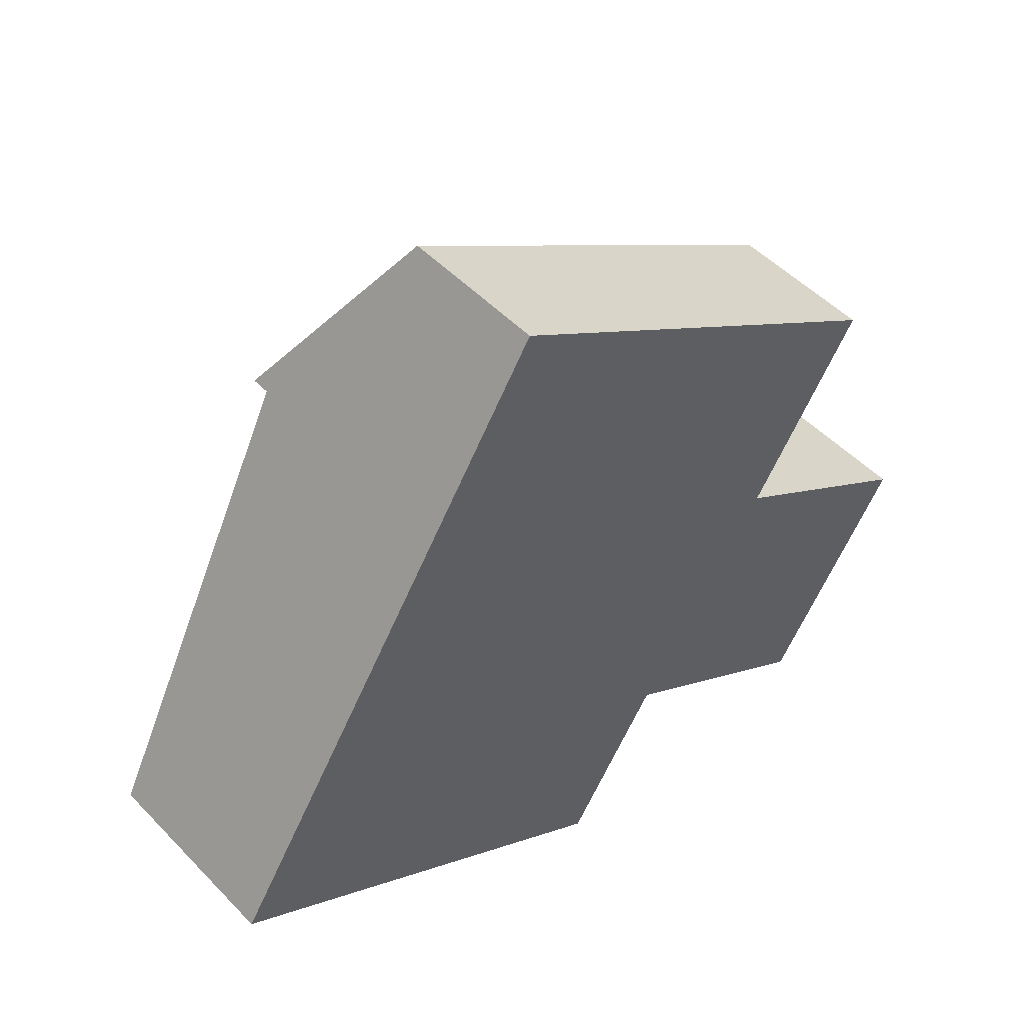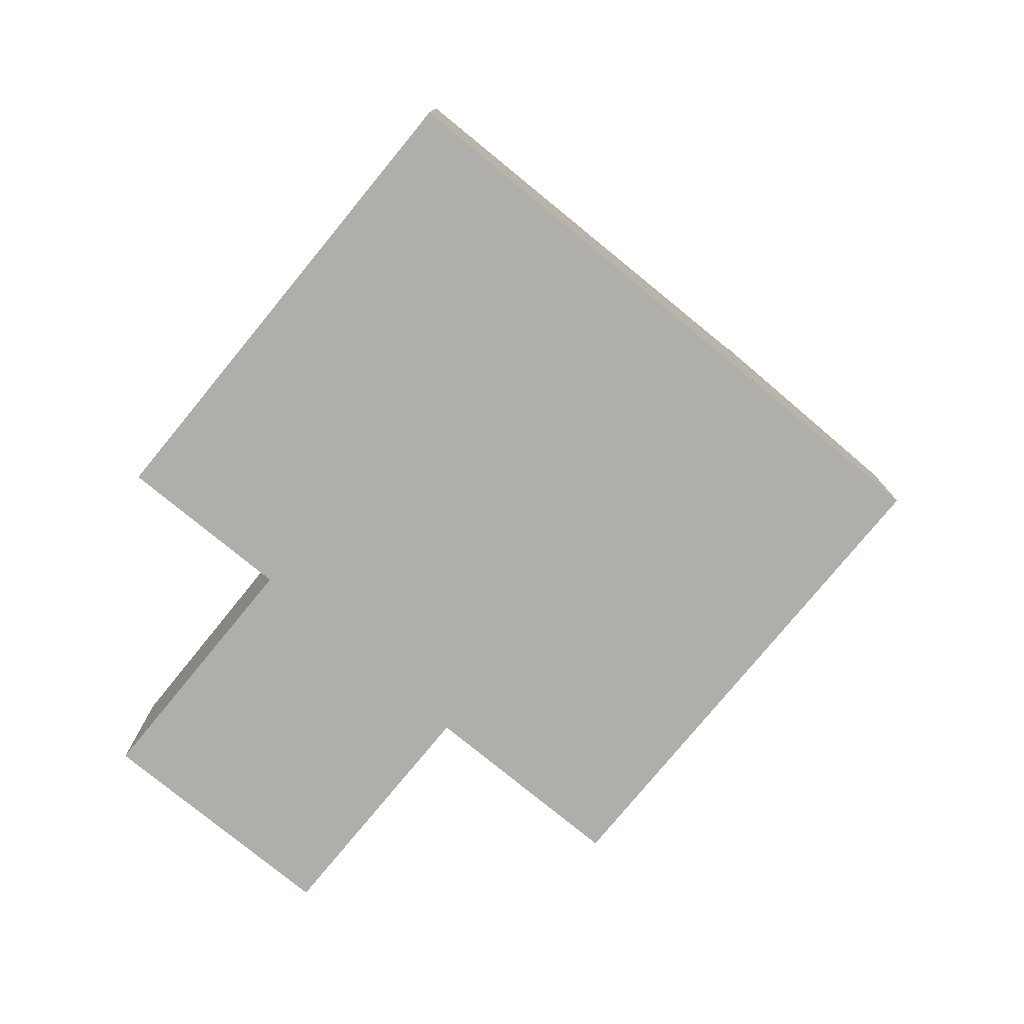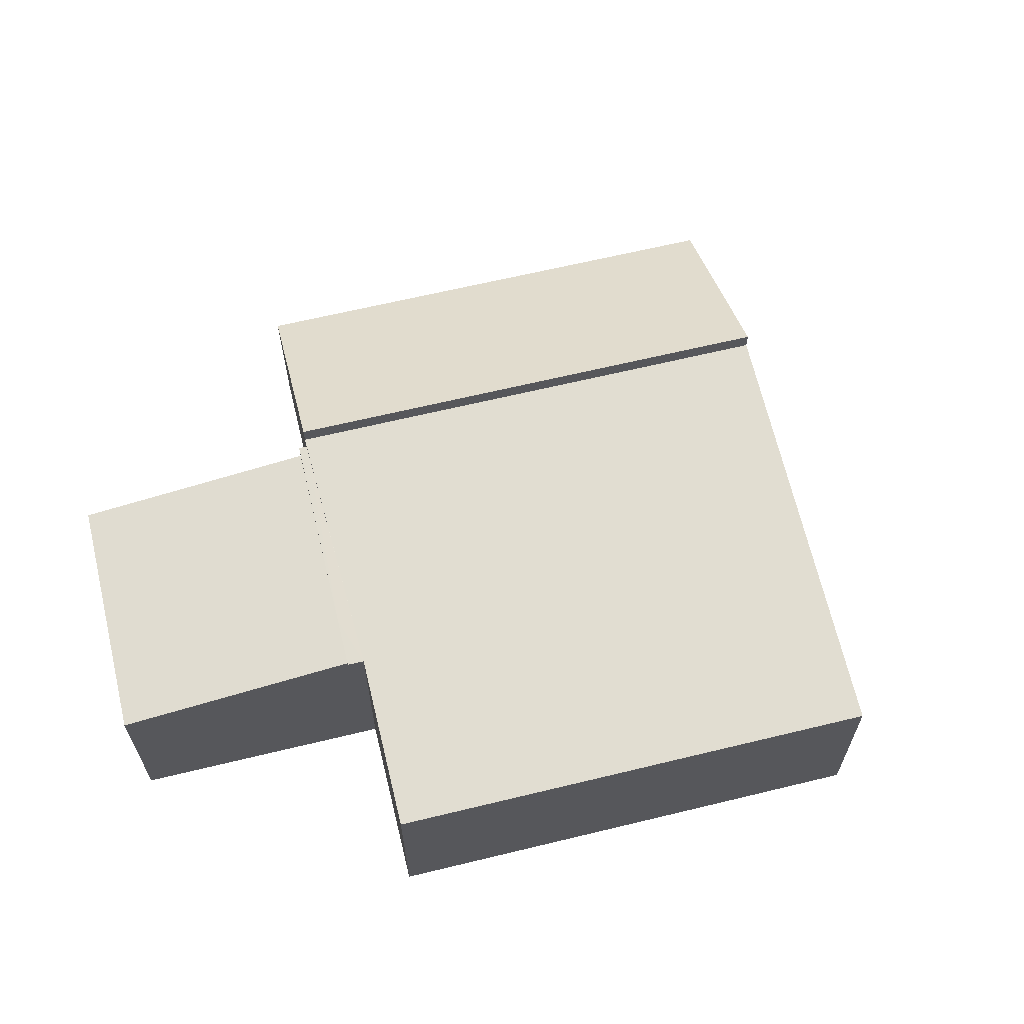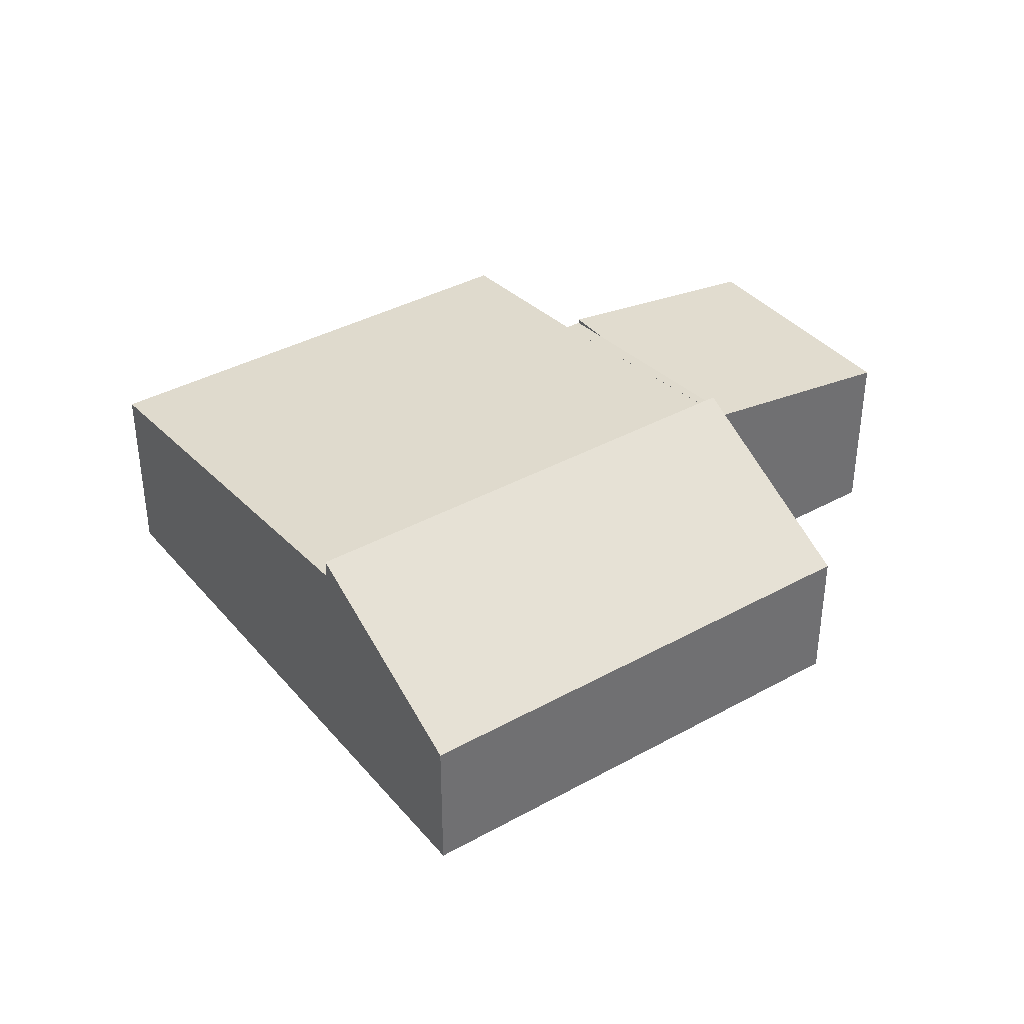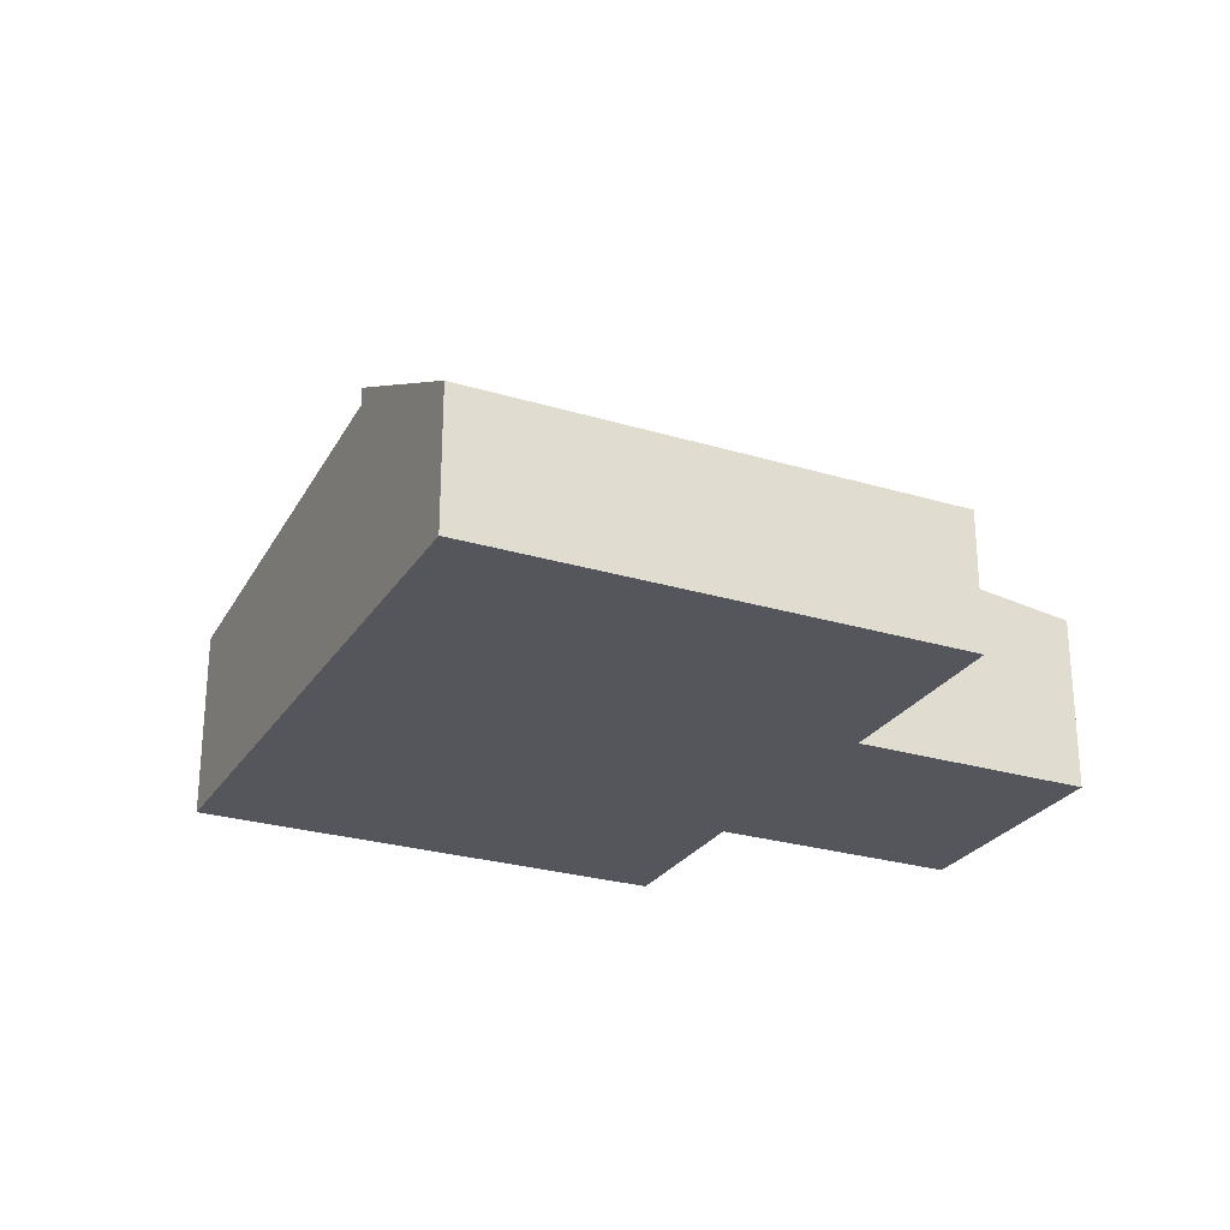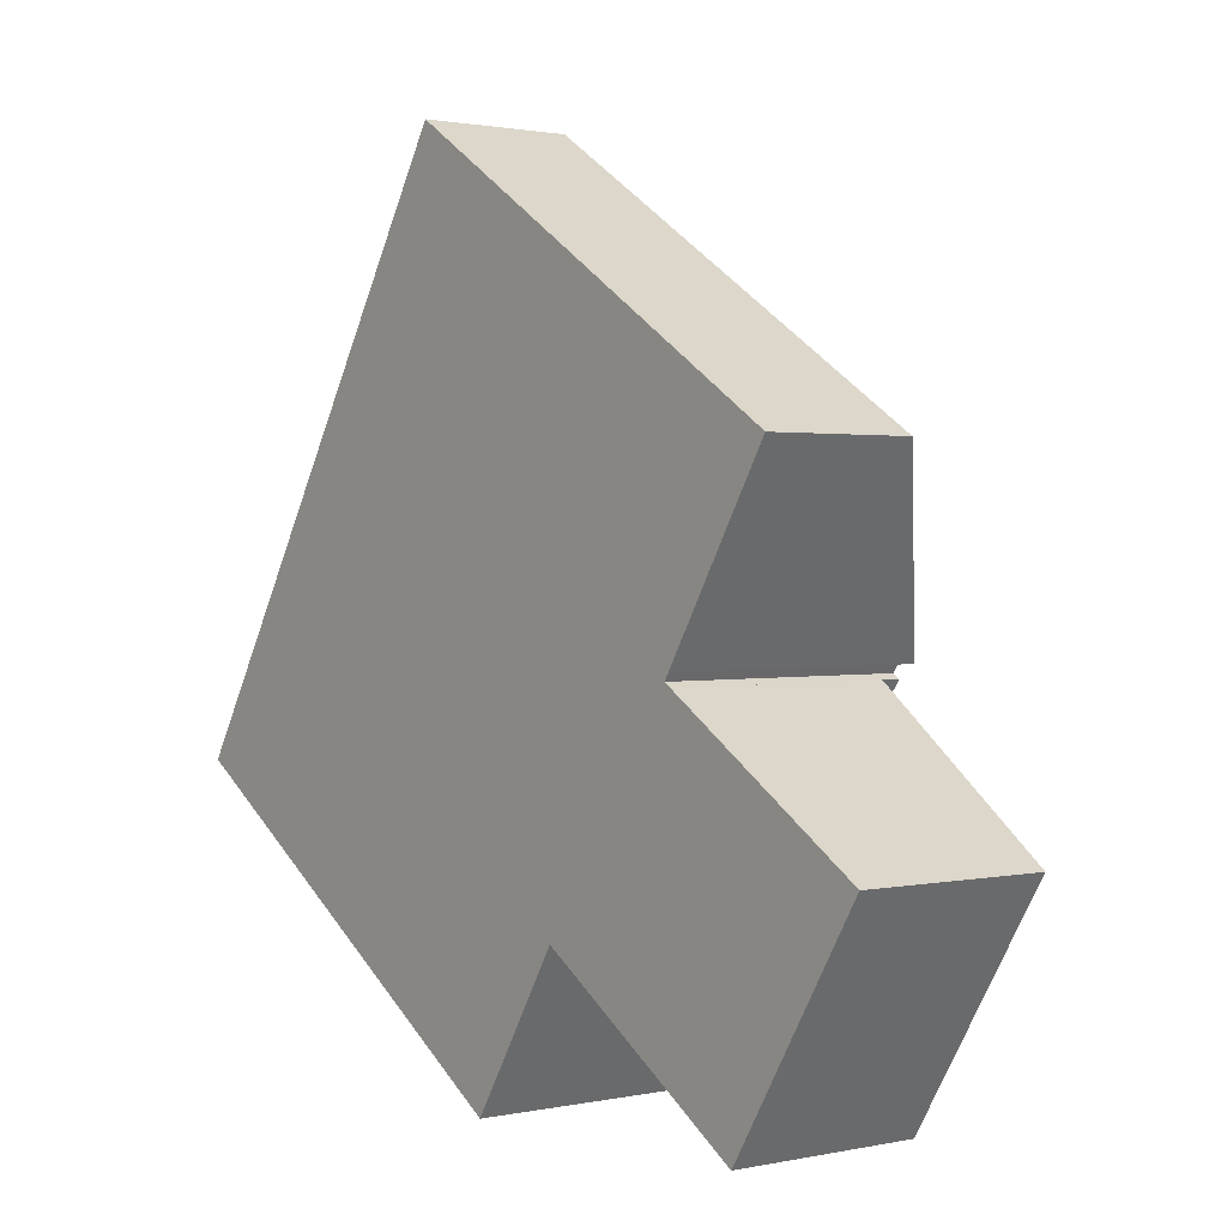
<metadata>
{"format":"obj","ext":"obj","renderer":"f3d","projection":"perspective","resolution":1024,"background":"white","views":[{"elev":49.9,"azim":-41.7,"up":"+Z"},{"elev":-77.7,"azim":-97.2,"up":"+Y"},{"elev":64.0,"azim":-161.6,"up":"+Y"},{"elev":37.9,"azim":-3.0,"up":"+Y"},{"elev":-26.3,"azim":6.7,"up":"+Y"},{"elev":1.4,"azim":52.4,"up":"+Z"}]}
</metadata>
<code>
v  6.227 2.503 -1.368
v  6.721 2.557 -0.969
v  6.401 2.503 -1.477
v  7.947 2.777 1.168
v  8.033 2.777 1.115
v  0 2.31 1.414e-16
v  5.077 2.31 -3.195
v  8.001 2.786 1.252
v  2.835 2.786 4.504
v  8.001 -7.666e-17 1.252
v  7.947 -7.152e-17 1.168
v  8.033 -6.827e-17 1.115
v  6.721 5.933e-17 -0.969
v  6.401 9.044e-17 -1.477
v  6.227 8.377e-17 -1.368
v  5.077 1.956e-16 -3.195
v  2.835 -2.758e-16 4.504
v  0 0 0
v  2.835 3.004 4.504
v  9.319 1.716 3.347
v  8.001 3.004 1.252
v  4.153 1.716 6.598
v  4.153 -4.04e-16 6.598
v  9.319 -2.049e-16 3.347
v  8.879 2.175 -3.037
v  8.033 2.557 1.115
v  10.51 2.175 -0.444
v  6.401 2.557 -1.477
v  10.51 2.719e-17 -0.444
v  8.879 1.86e-16 -3.037
g defaultobject
f 1 2 3
f 2 1 4
f 2 4 5
f 6 1 7
f 1 6 8
f 8 6 9
f 10 4 8
f 4 10 11
f 12 2 5
f 2 12 3
f 3 12 13
f 3 13 14
f 15 7 1
f 7 15 16
f 11 5 4
f 5 11 12
f 17 8 9
f 8 17 10
f 14 1 3
f 1 14 15
f 16 6 7
f 6 16 18
f 6 17 9
f 17 6 18
f 16 17 18
f 17 16 15
f 17 15 14
f 17 14 13
f 17 13 11
f 11 13 12
f 10 17 11
f 19 20 21
f 20 19 22
f 23 20 22
f 20 23 24
f 20 10 21
f 10 20 24
f 10 19 21
f 19 10 17
f 17 22 19
f 22 17 23
f 23 10 24
f 10 23 17
f 25 26 27
f 26 25 2
f 2 25 28
f 14 2 28
f 2 14 26
f 26 14 12
f 12 14 13
f 12 27 26
f 27 12 29
f 29 25 27
f 25 29 30
f 25 14 28
f 14 25 30
f 13 29 12
f 29 13 14
f 29 14 30

</code>
